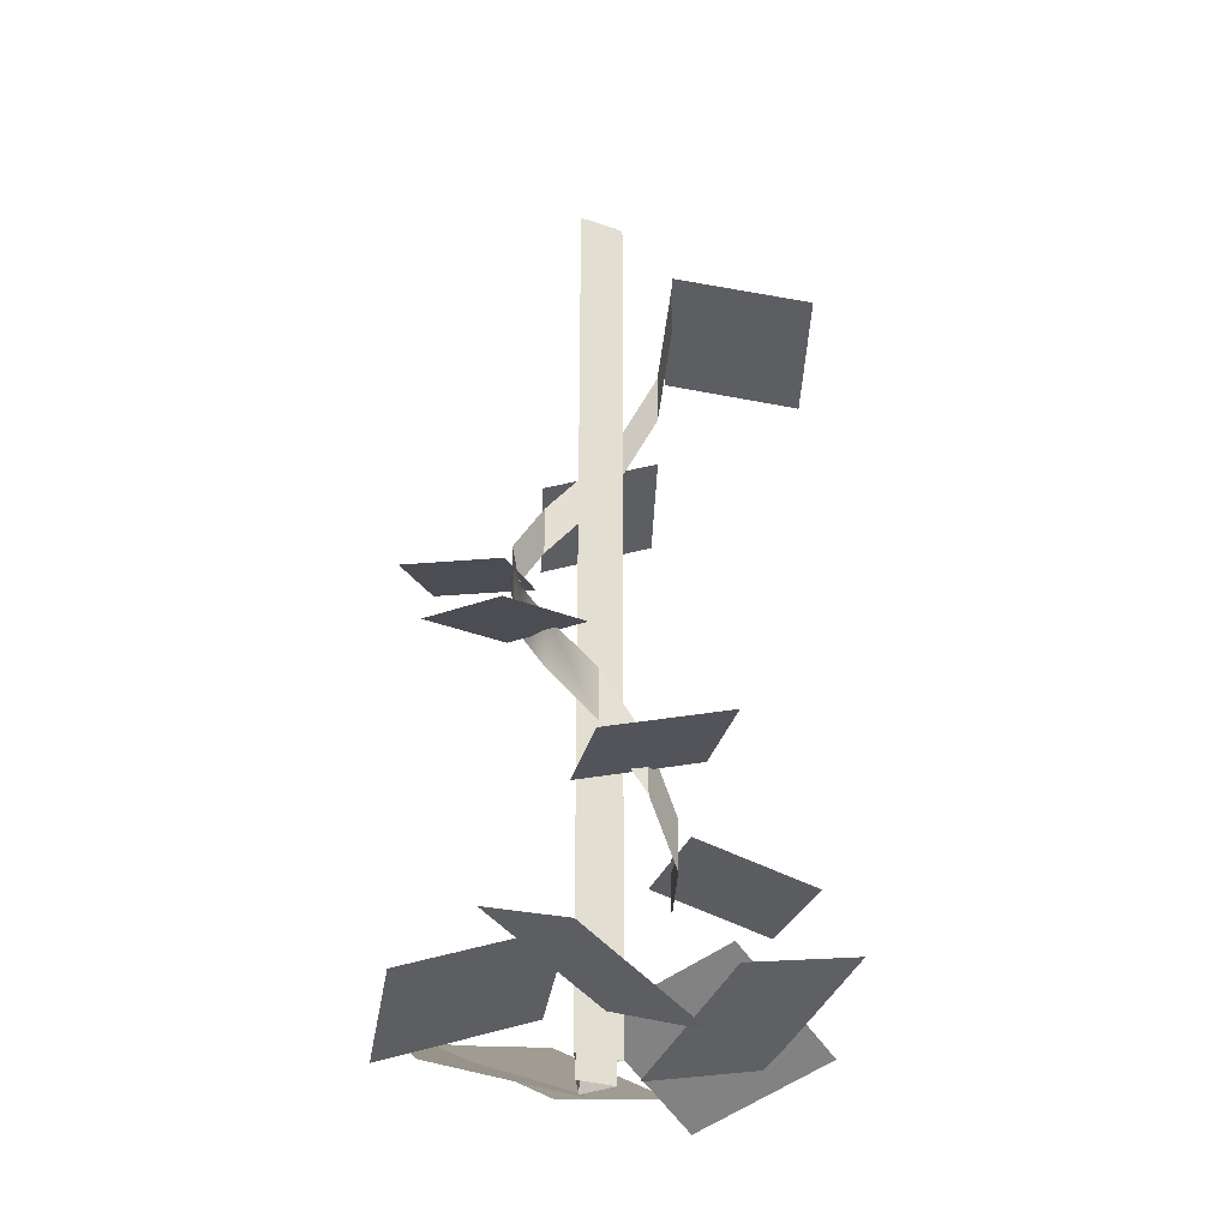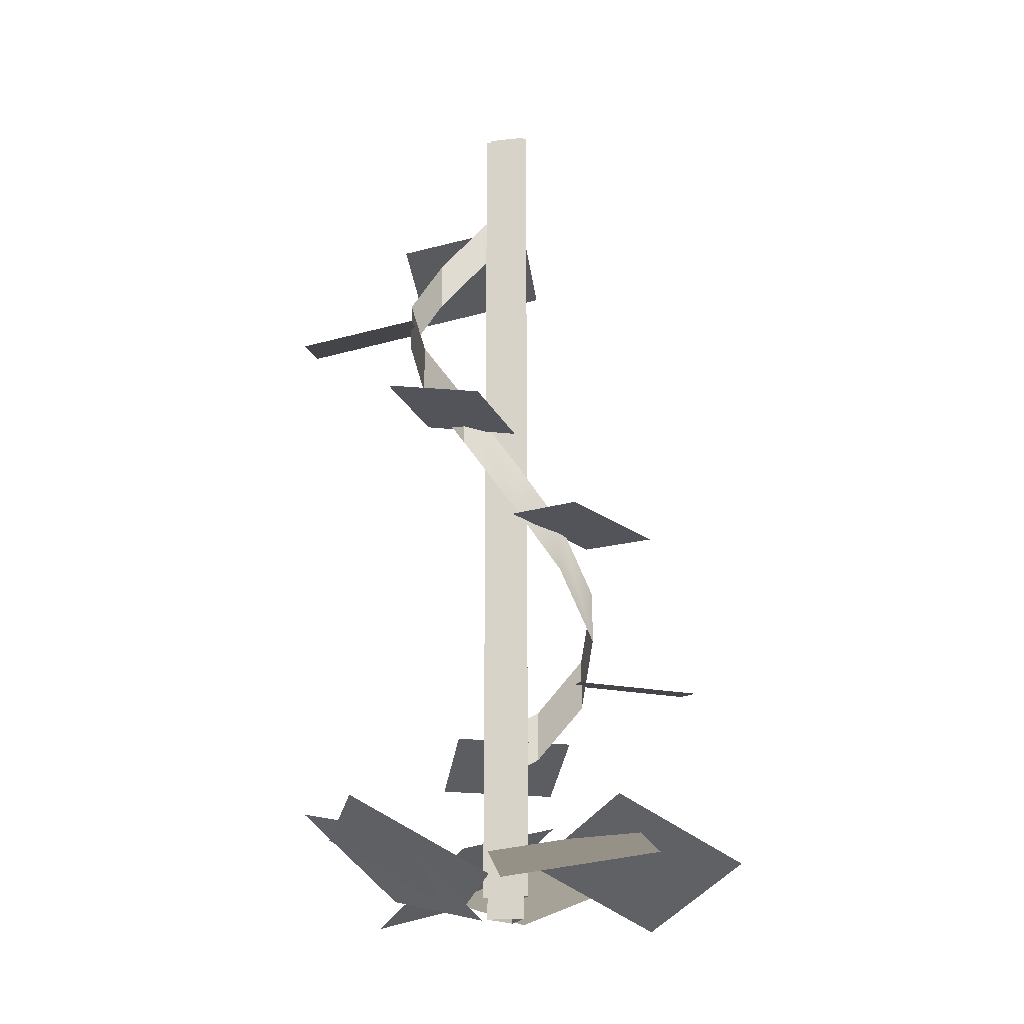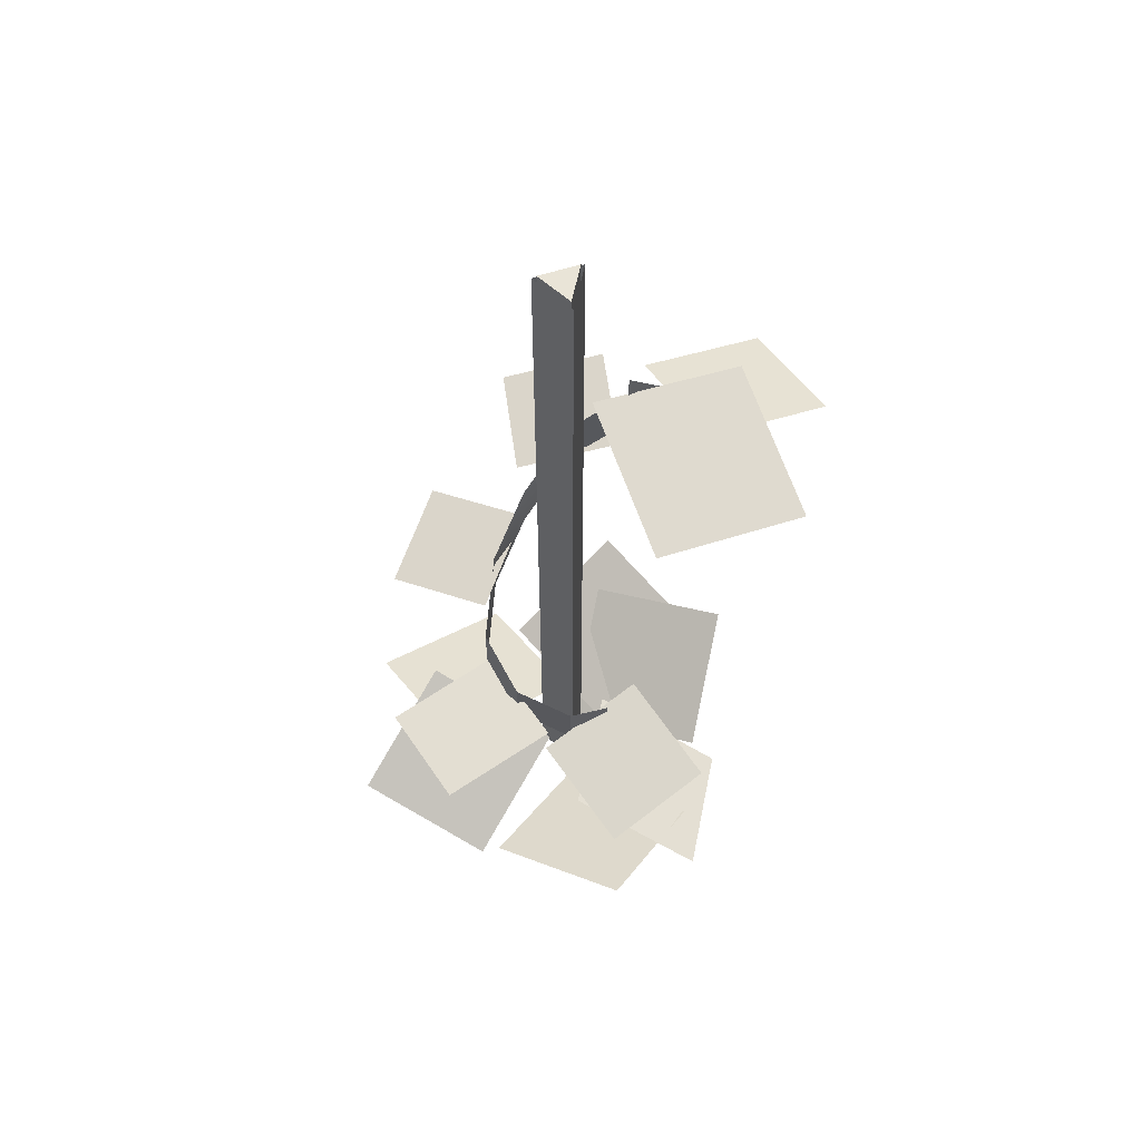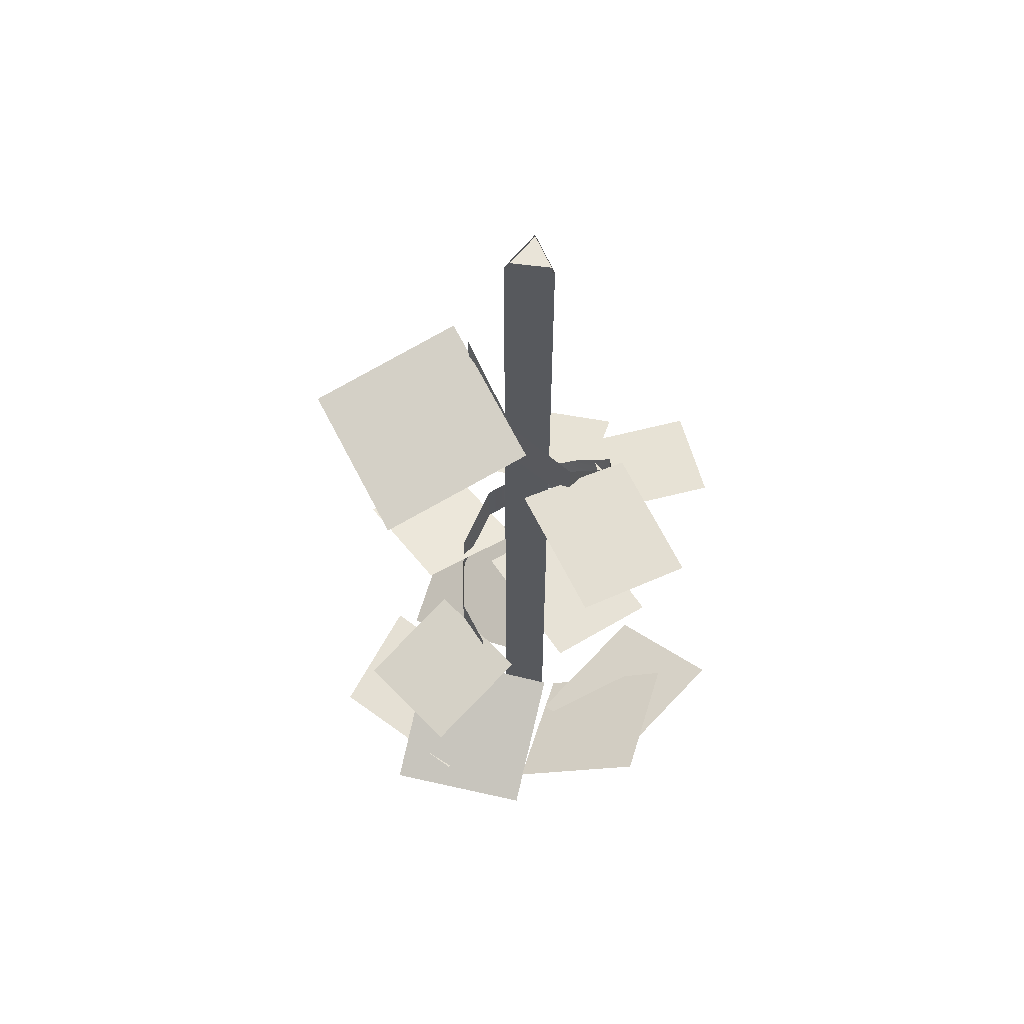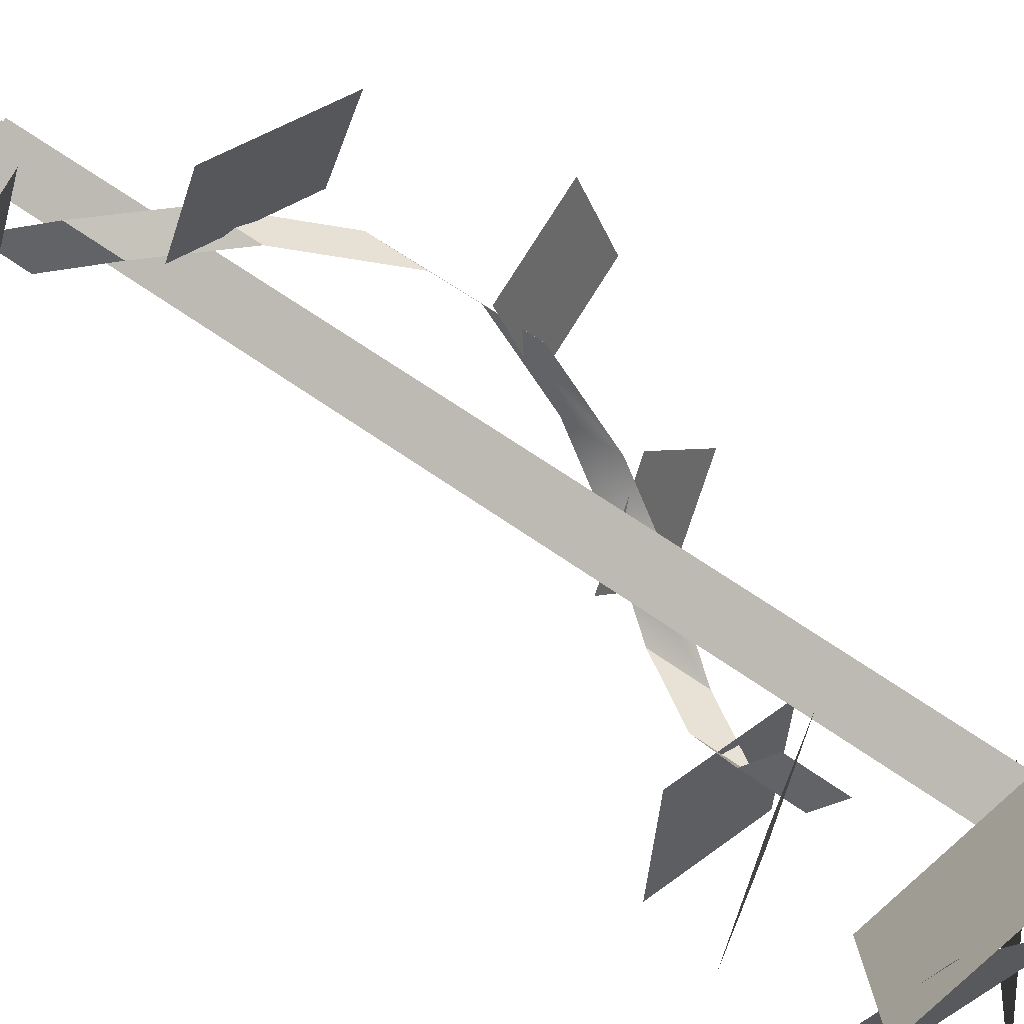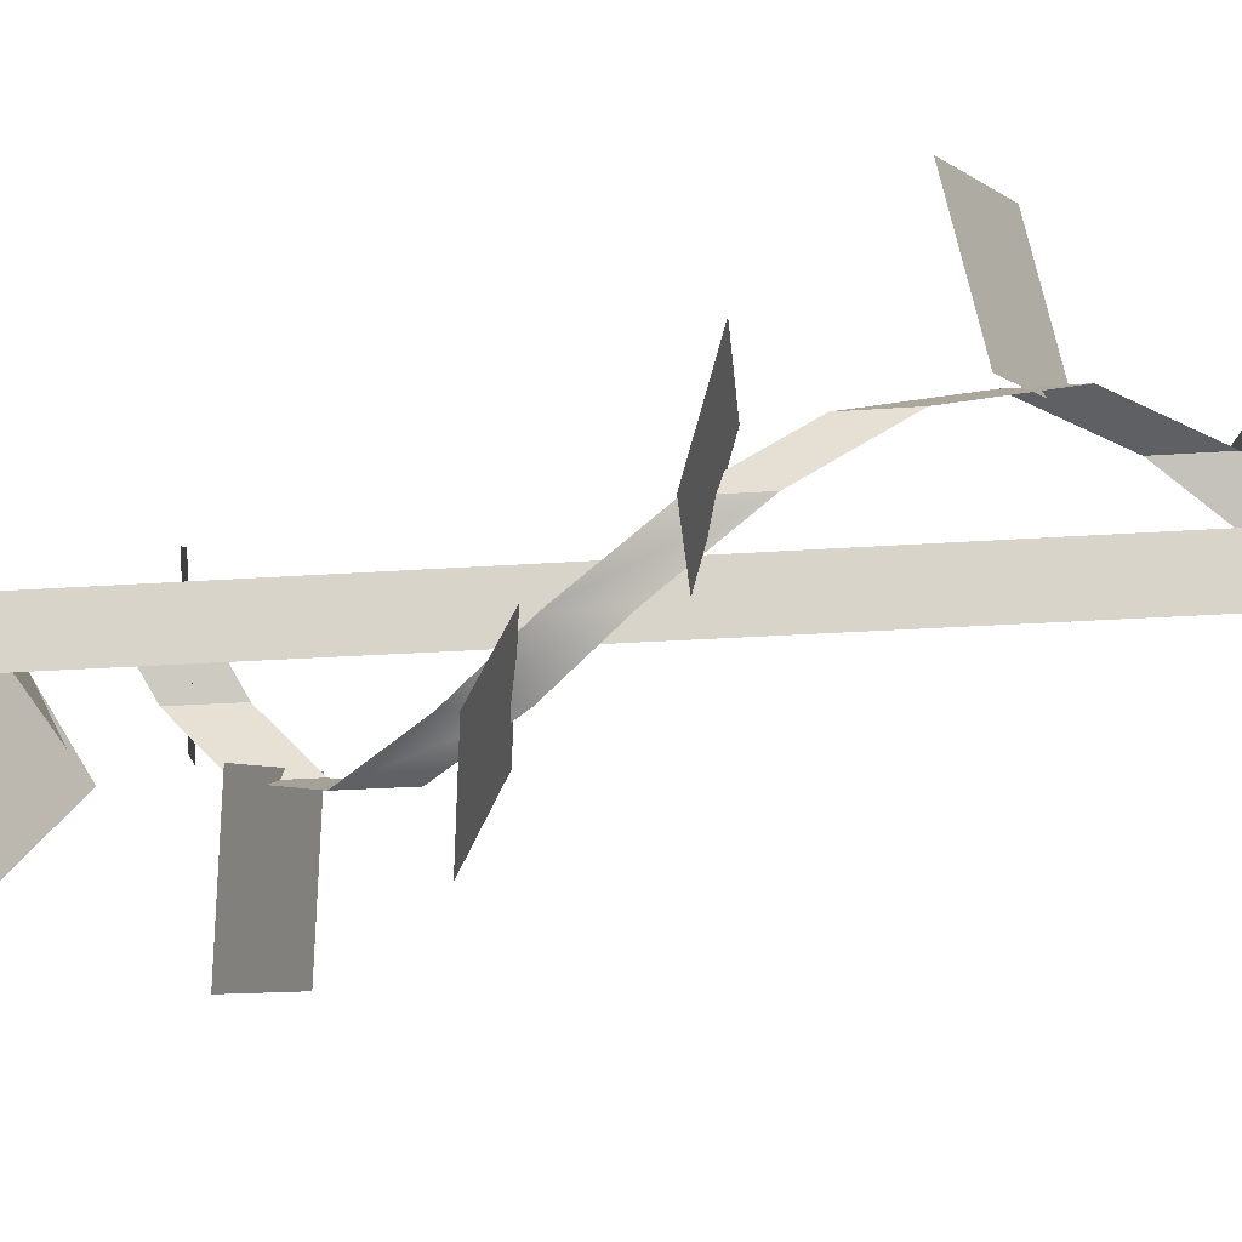
<metadata>
{"format":"obj","ext":"obj","renderer":"f3d","projection":"perspective","resolution":1024,"background":"white","views":[{"elev":-30.0,"azim":-176.2,"up":"+Y"},{"elev":-20.0,"azim":101.5,"up":"+Y"},{"elev":61.1,"azim":-108.0,"up":"+Y"},{"elev":60.2,"azim":-22.4,"up":"+Y"},{"elev":62.5,"azim":-54.0,"up":"+Z"},{"elev":-18.6,"azim":98.7,"up":"+Z"}]}
</metadata>
<code>
g default
v 0.03416 0.003328 -0.03235
v 0.03416 0.003328 0.03235
v -0.02187 0.003328 -0
v -0.02187 1.53 -0
v 0.03416 1.53 -0.03235
v 0.03416 1.53 0.03235
v -0.1127 0.3114 -0.03002
v -0.09905 0.2705 0.04363
v -0.1127 0.3991 -0.03002
v -0.09905 0.3583 0.04363
v -0.07506 0.3945 -0.1182
v -0.07506 0.4822 -0.1182
v -0.004938 0.4993 -0.1513
v -0.004938 0.587 -0.1513
v 0.07715 0.6132 -0.1069
v 0.07715 0.7009 -0.1069
v 0.1274 0.7146 -0.0365
v 0.1274 0.8023 -0.0365
v 0.1511 0.8404 0.05354
v 0.1511 0.9281 0.05354
v 0.1082 0.9669 0.1411
v 0.1082 1.055 0.1411
v 0.003748 1.109 0.1955
v 0.003748 1.196 0.1955
v -0.08202 1.235 0.1562
v -0.08202 1.323 0.1562
v -0.1137 1.356 0.0544
v -0.1137 1.444 0.0544
v -0.2006 0.1033 -0.2013
v -0.3756 0.1759 -0.02623
v -0.05375 0.004489 -0.01356
v -0.2288 0.07704 0.1615
v -0.1585 0.46 -0.0866
v 0.03657 0.414 -0.1336
v -0.2106 0.4417 -0.2849
v -0.01551 0.3957 -0.3319
v -0.3265 1.313 0.2489
v -0.09108 1.365 0.2344
v -0.3525 1.365 0.01449
v -0.1171 1.417 -5.1e-05
v -0.05711 1.131 0.4035
v 0.1369 1.067 0.3677
v -0.07944 1.176 0.202
v 0.1146 1.112 0.1662
v 0.03672 0.04067 -0.03938
v 0.03672 0.04067 0.03938
v -0.03148 0.04067 -0
v -0.03148 1.524 -0
v 0.03672 1.524 -0.03938
v 0.03672 1.524 0.03938
v 0.1197 0.8894 0.1289
v 0.2925 0.9015 0.1588
v 0.1515 0.8499 -0.03947
v 0.3244 0.862 -0.009603
v 0.01105 0.6694 -0.1443
v 0.1451 0.6995 -0.03453
v 0.1247 0.6412 -0.2754
v 0.2588 0.6713 -0.1657
v -0.06206 0.3459 0.1082
v -0.1341 0.3424 -0.08459
v -0.247 0.2887 0.1784
v -0.3191 0.2852 -0.01445
v 0.02411 0.1286 0.07935
v -0.1924 0.1987 -0.04221
v -0.1161 0.01409 0.2632
v -0.3327 0.08414 0.1416
v 0.0675 -0.003327 0.03314
v -0.08966 0.05746 0.2285
v 0.2604 0.1229 0.149
v 0.1032 0.1837 0.3444
v 0.02569 0.01515 0.08442
v 0.1046 0.1365 0.298
v 0.2606 0.04343 -0.01846
v 0.3396 0.1647 0.1951
v 0.1551 0.1879 -0.2176
v 0.005997 0.08901 -0.4035
v -0.008824 0.09953 -0.03907
v -0.158 0.000645 -0.2249
v 0.08619 0.1112 0.02084
v 0.3198 0.02777 -0.04994
v 0.026 0.1526 -0.2266
v 0.2596 0.06911 -0.2974
g pCone3
f 5 4 6
f 1 3 4 5
f 3 2 6 4
f 2 1 5 6
f 7 8 10 9
f 7 9 12 11
f 11 12 14 13
f 13 14 16 15
f 15 16 18 17
f 17 18 20 19
f 19 20 22 21
f 21 22 24 23
f 23 24 26 25
f 25 26 28 27
f 29 30 32 31
f 33 34 36 35
f 37 38 40 39
f 41 42 44 43
f 45 47 48 49
f 47 46 50 48
f 46 45 49 50
f 51 52 54 53
f 55 56 58 57
f 59 60 62 61
f 63 64 66 65
f 67 68 70 69
f 71 72 74 73
f 75 76 78 77
f 79 80 82 81

</code>
